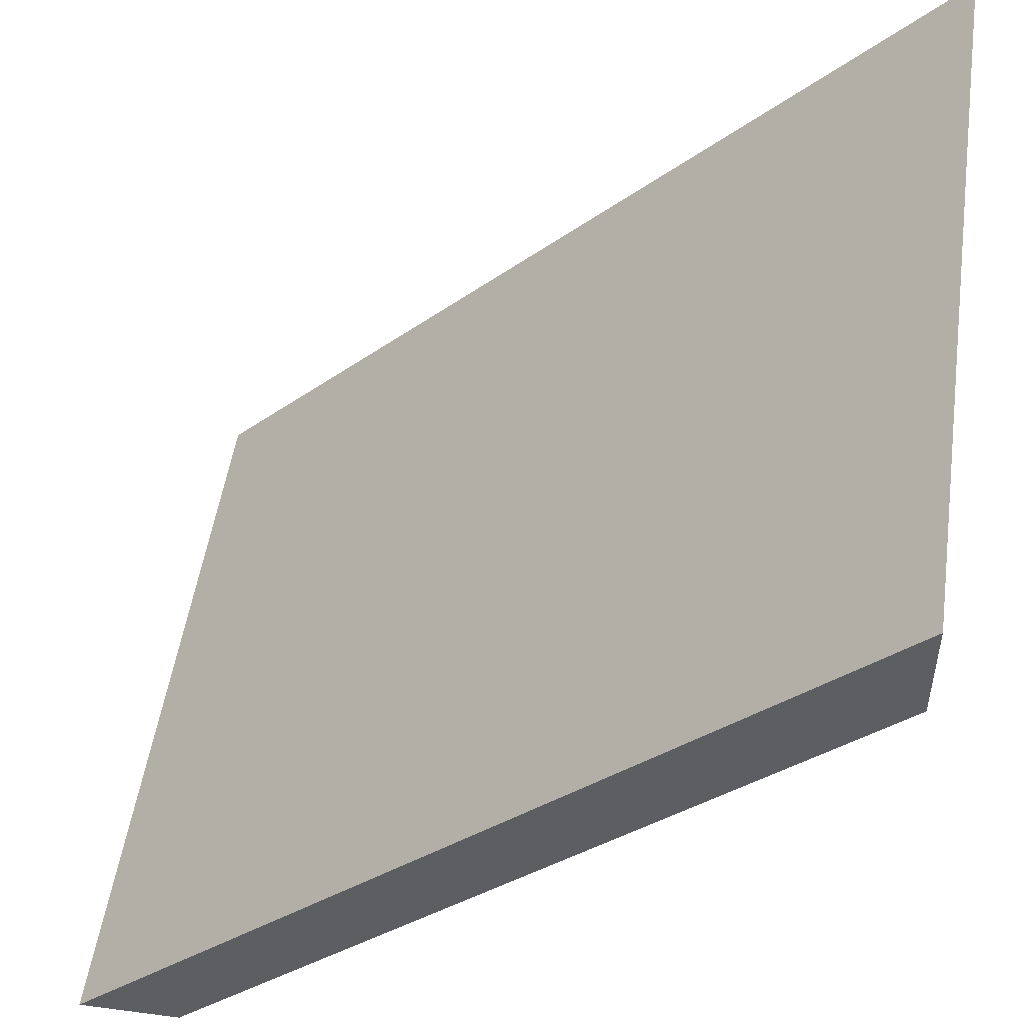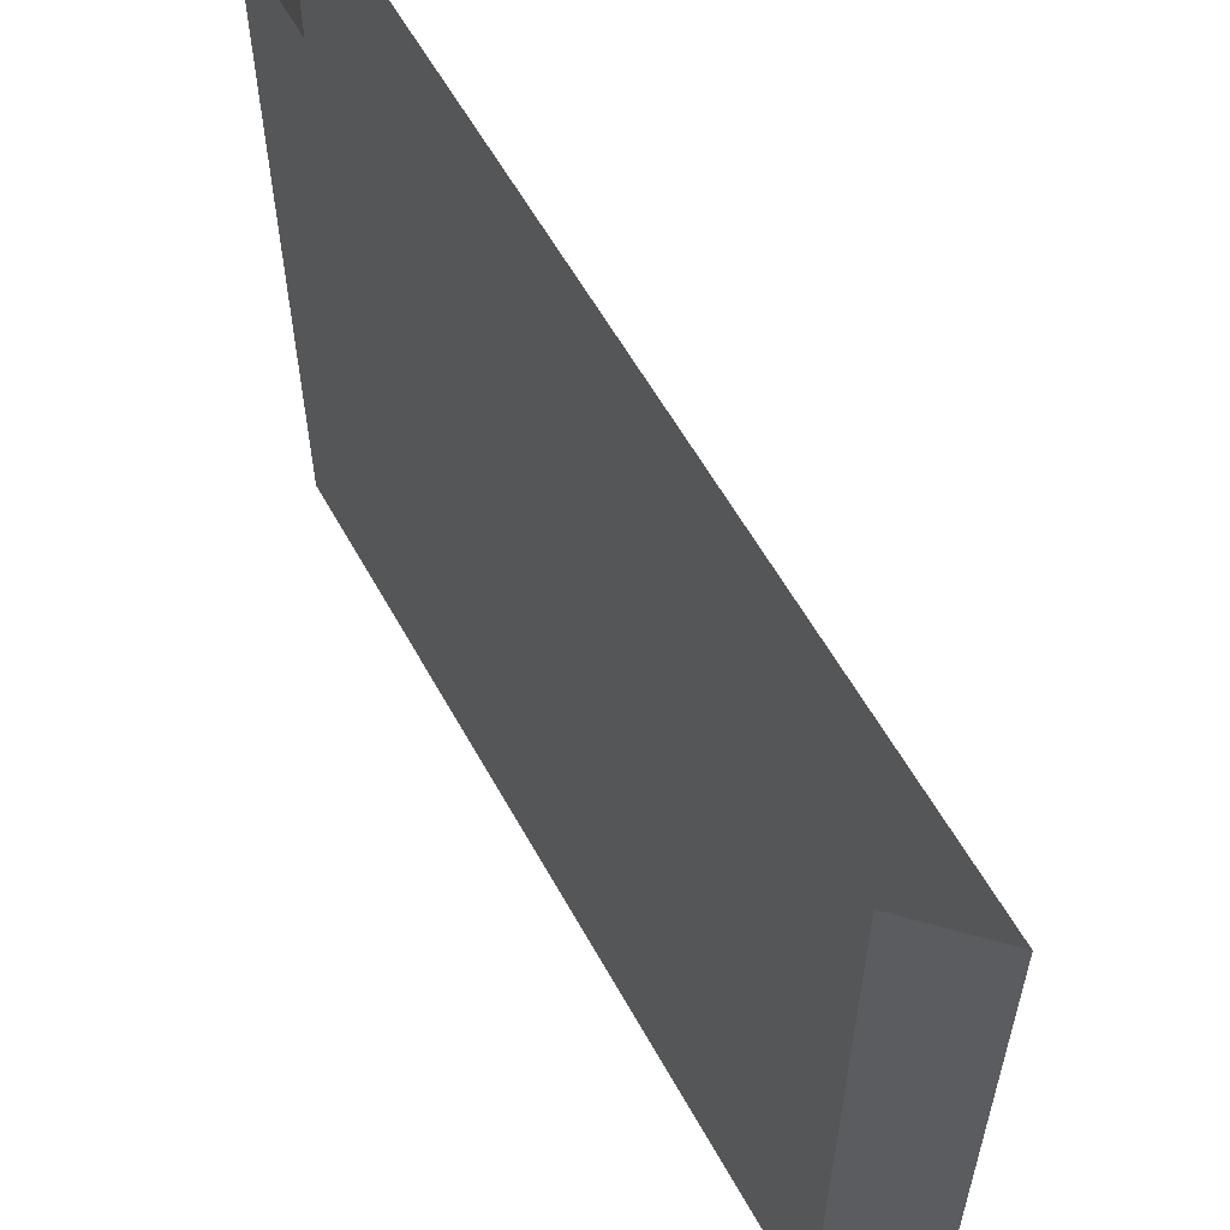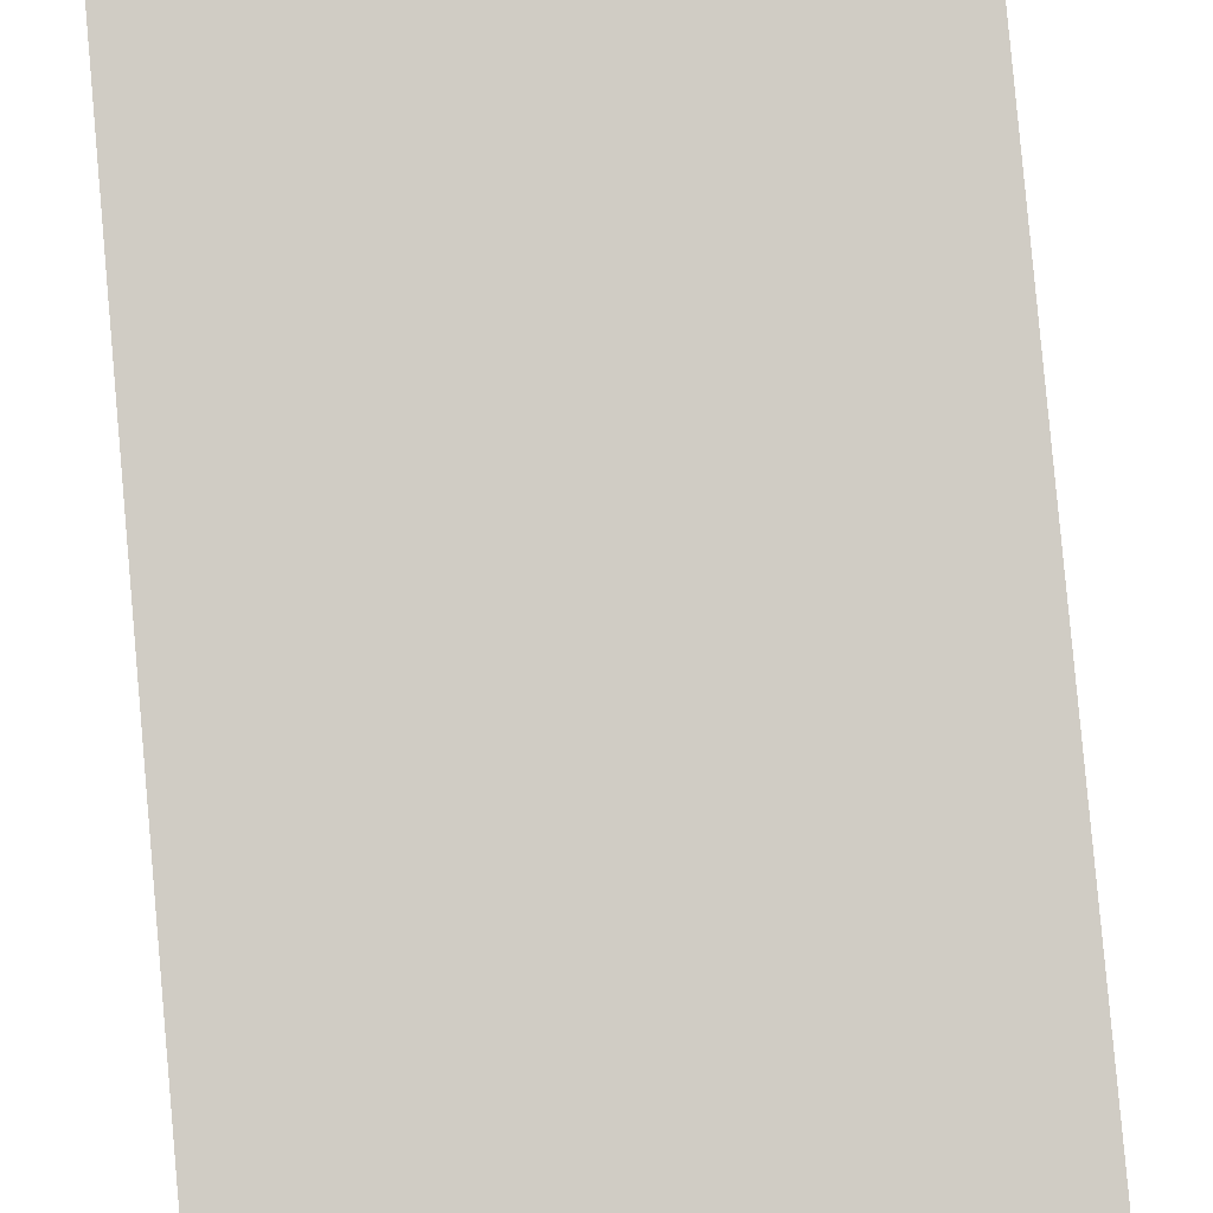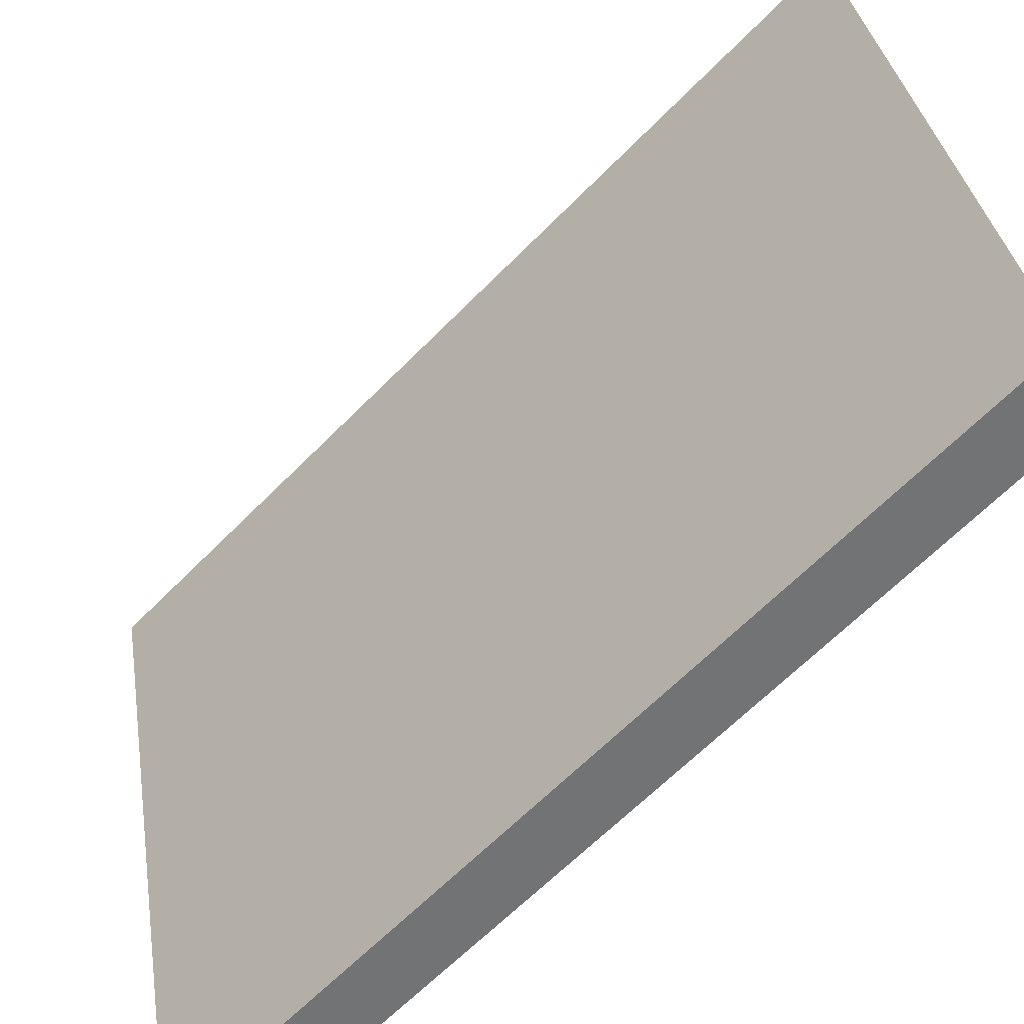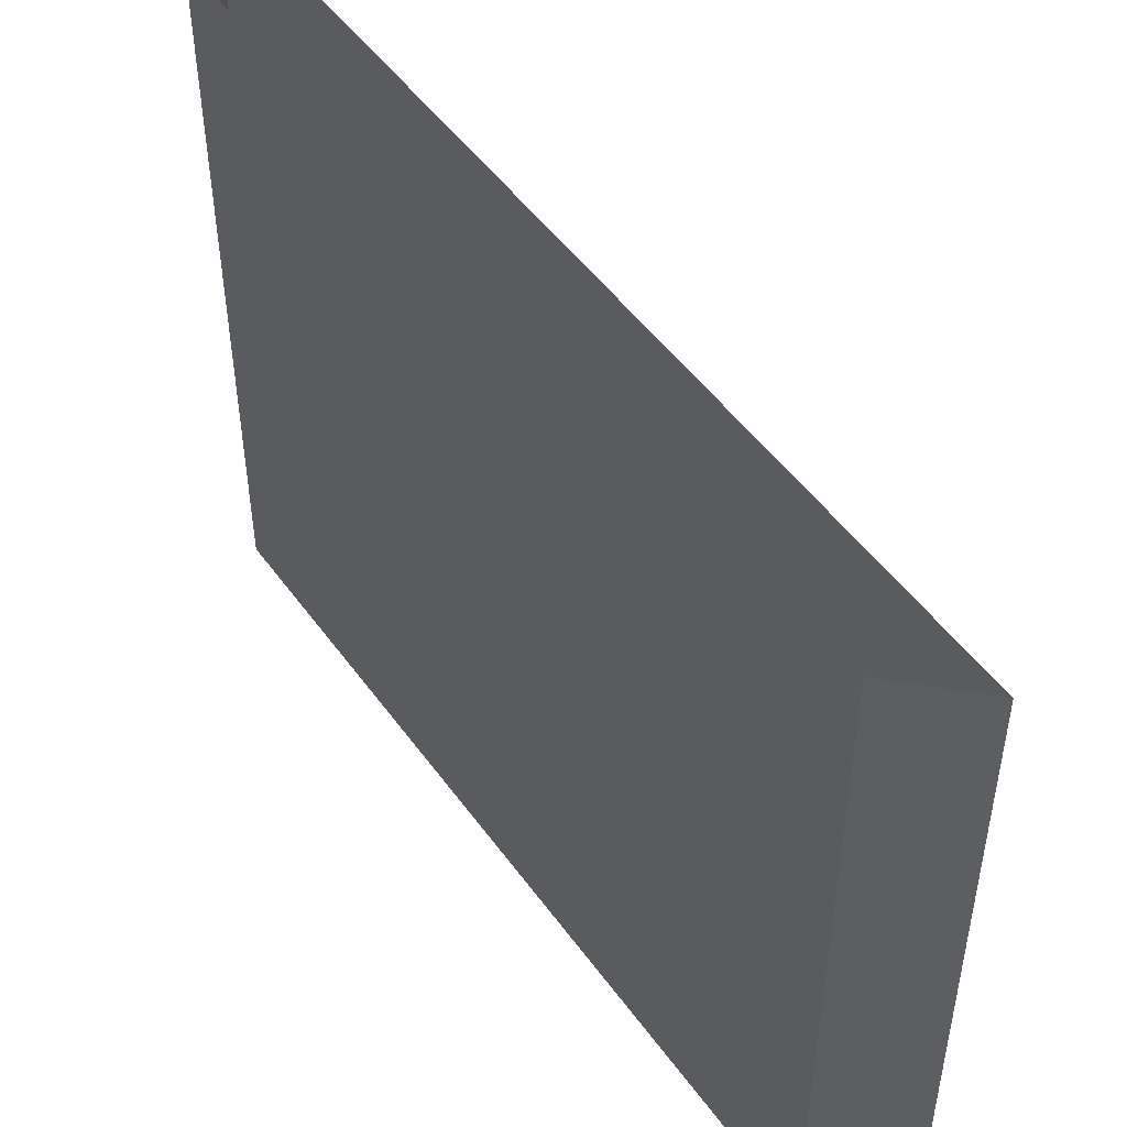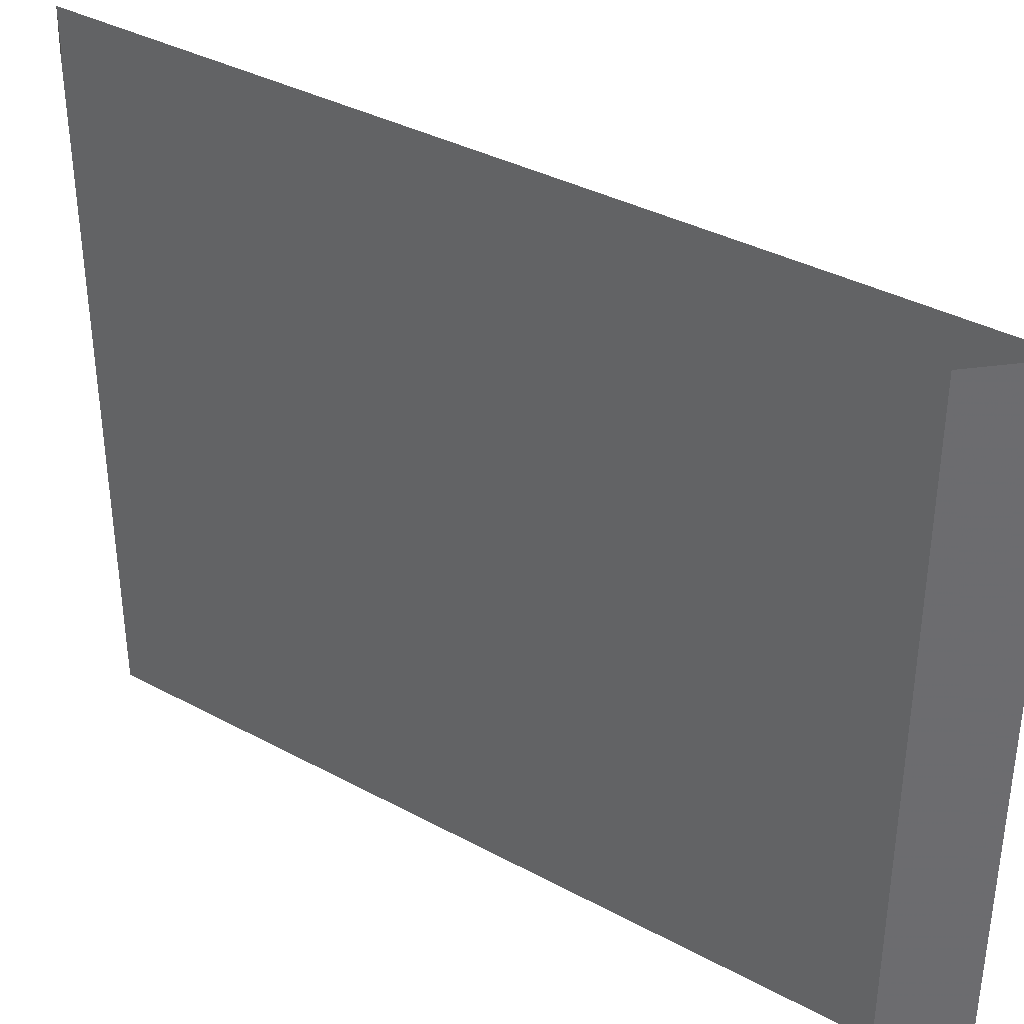
<metadata>
{"format":"obj","ext":"obj","renderer":"f3d","projection":"perspective","resolution":1024,"background":"white","views":[{"elev":50.5,"azim":8.2,"up":"+Z"},{"elev":59.0,"azim":-163.8,"up":"+Y"},{"elev":39.9,"azim":-97.3,"up":"+Z"},{"elev":34.7,"azim":-8.9,"up":"+Z"},{"elev":49.5,"azim":-169.3,"up":"+Y"},{"elev":36.7,"azim":170.0,"up":"+Y"}]}
</metadata>
<code>
v 0.5 -0.9375 0.3125
v 0.5 -0.9375 0.4375
v -0.4375 -0.9375 -0.5
v -0.3125 -0.9375 -0.5
v 0.5 0 0.3125
v 0.5 0 0.4375
v -0.4375 0 -0.5
v -0.3125 0 -0.5
f 1 2 3
f 1 3 4
f 1 4 5
f 1 5 6
f 1 6 2
f 2 6 7
f 2 7 3
f 3 7 8
f 3 8 4
f 4 8 5

</code>
